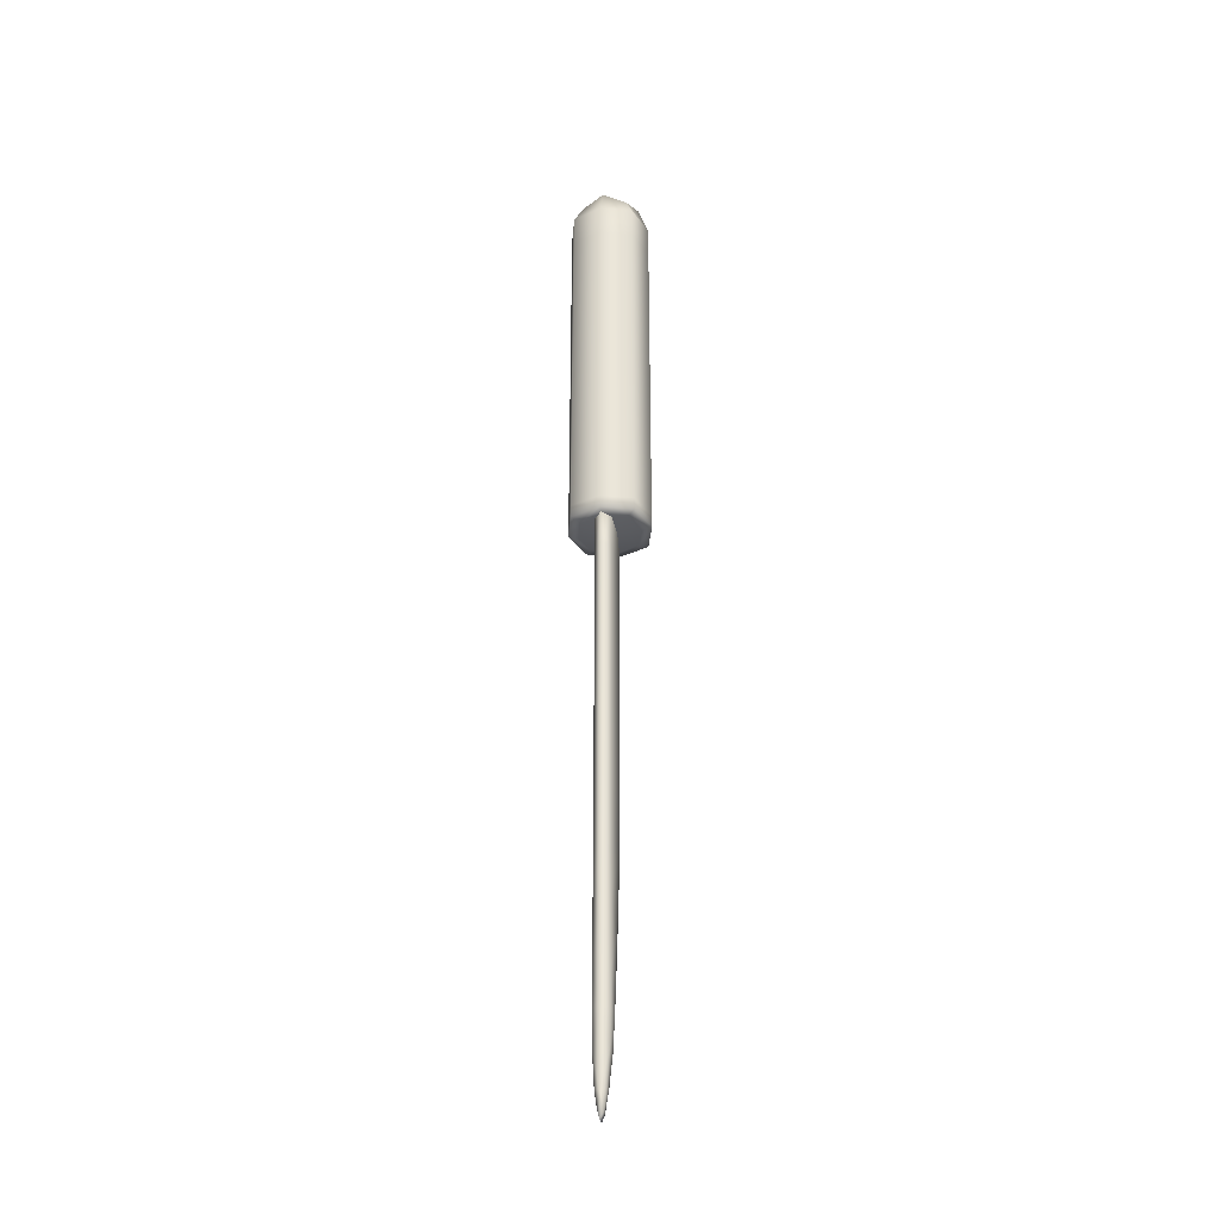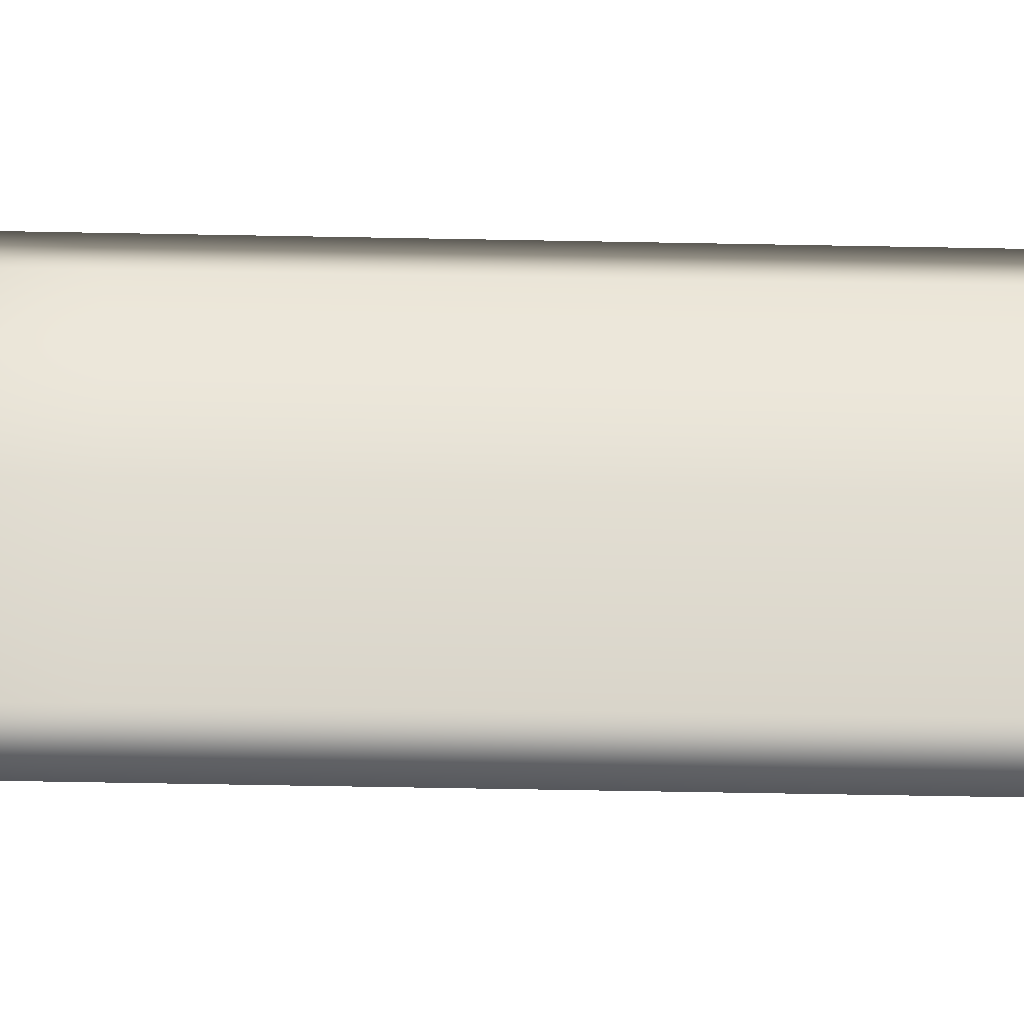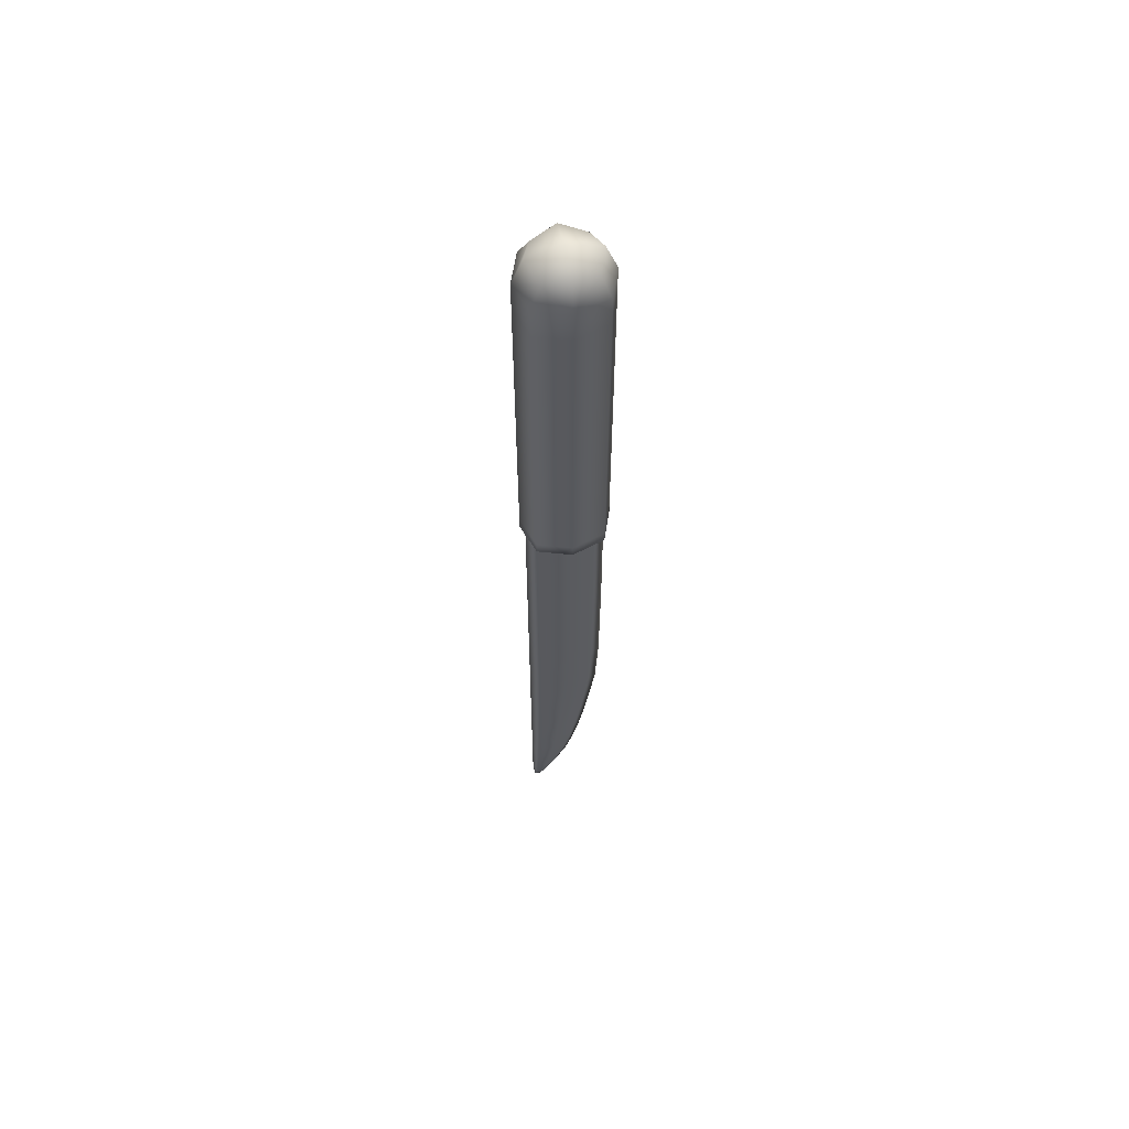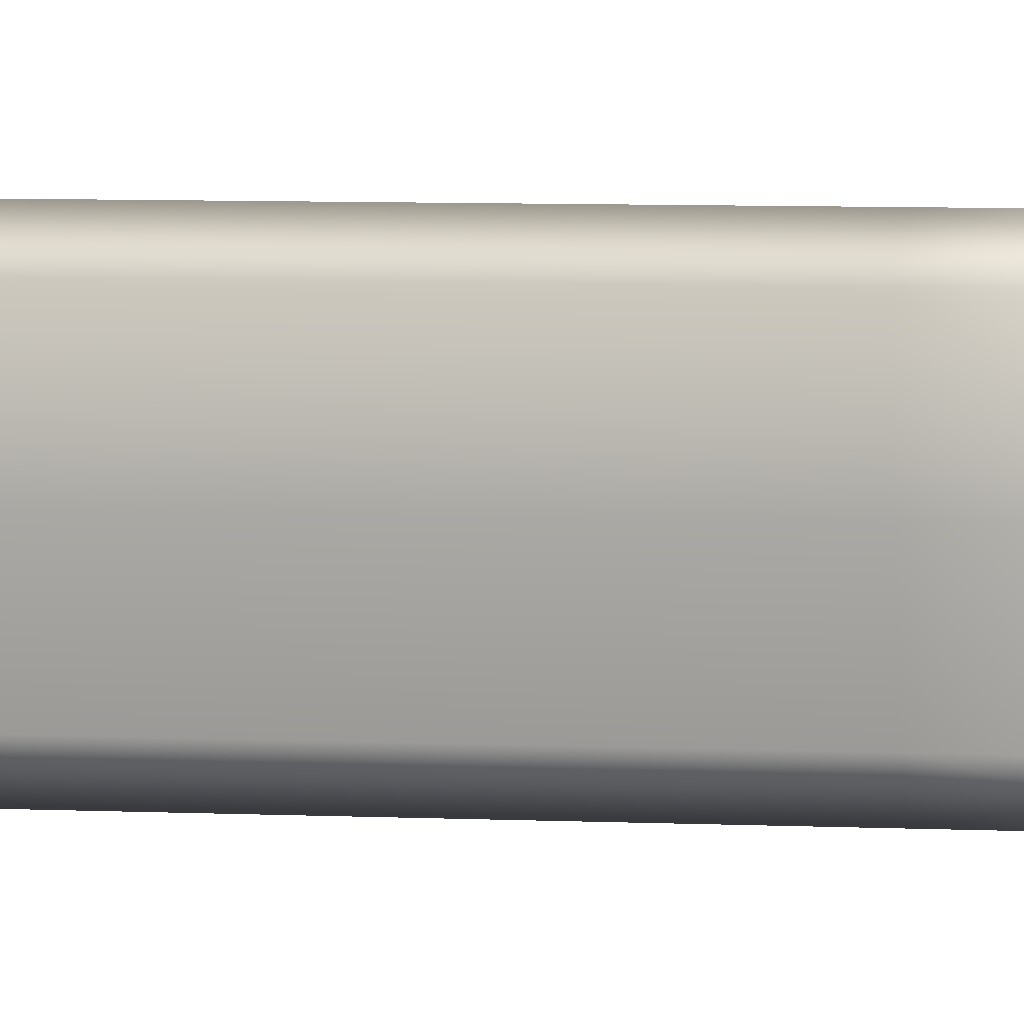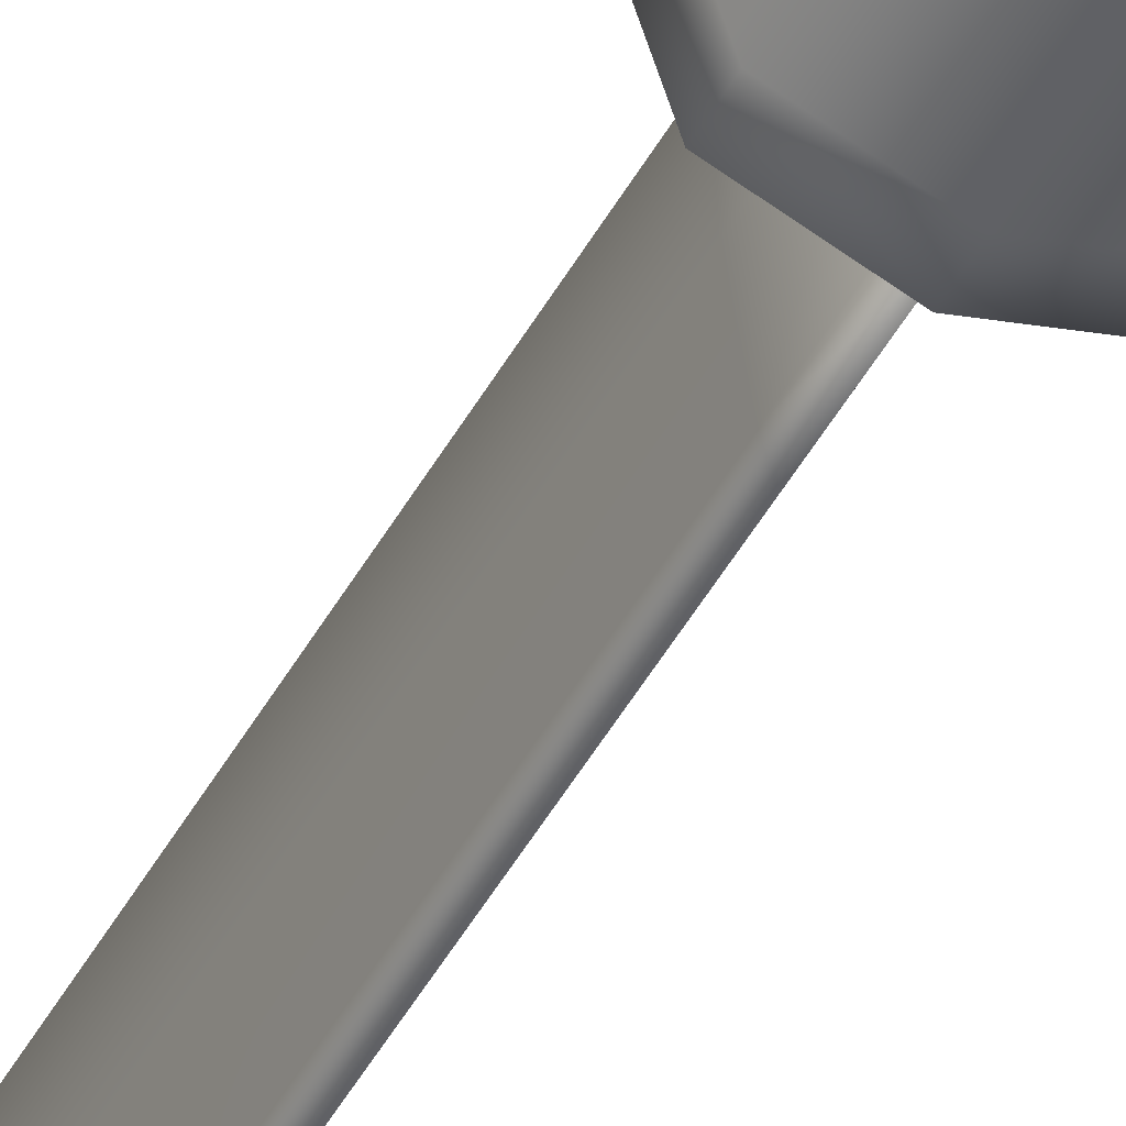
<metadata>
{"format":"obj","ext":"obj","renderer":"f3d","projection":"perspective","resolution":1024,"background":"white","views":[{"elev":-31.7,"azim":-167.5,"up":"+Z"},{"elev":-27.2,"azim":87.9,"up":"+Y"},{"elev":59.8,"azim":-101.2,"up":"+Z"},{"elev":2.9,"azim":-72.9,"up":"+Y"},{"elev":-47.7,"azim":-27.7,"up":"+Y"}]}
</metadata>
<code>
o Cube.006
v -4e-06 2.511 0.7188
v -4e-06 3.046 -9.566
v -4e-06 2.689 -8.963
v 0.0837 2.934 -9.043
v -4e-06 3.179 -9.122
v -0.0837 2.934 -9.043
v -0.1252 2.511 0.6286
v -4e-06 3.179 0.6286
v 0.1252 2.511 0.6286
v -4e-06 1.843 0.6286
v -0.1252 2.511 -2.163
v -4e-06 3.179 -2.163
v 0.1252 2.511 -2.163
v -4e-06 1.843 -2.163
v -0.1252 2.631 -6.666
v -4e-06 3.179 -6.689
v 0.1252 2.631 -6.666
v -4e-06 2.082 -6.643
v -0.1252 2.751 -7.913
v -4e-06 3.179 -7.906
v 0.1252 2.751 -7.913
v -4e-06 2.324 -7.921
v -4e-06 1.912 -5.416
v 0.1252 2.546 -5.444
v -4e-06 3.179 -5.472
v -0.1252 2.546 -5.444
v -0.09389 2.511 0.6963
v -4e-06 3.012 0.6963
v 0.09388 2.511 0.6963
v -4e-06 2.01 0.6963
v -0.04204 3.018 -9.435
v -4e-06 3.146 -9.537
v 0.04203 3.018 -9.435
v -4e-06 2.89 -9.333
v 0.04658 2.01 0.6286
v -0.03621 2.75 -8.983
v 0.1412 3.012 0.6286
v -0.1412 3.012 0.6286
v 0.04658 2.01 -2.163
v -0.04658 2.01 0.6286
v 0.1412 3.012 -2.163
v -0.1412 3.012 -2.163
v -0.1252 2.511 -0.1143
v -4e-06 3.179 -0.1143
v 0.1252 2.511 -0.1143
v -4e-06 1.843 -0.1143
v -0.04658 2.01 -2.163
v 0.04658 2.071 -5.423
v 0.1412 3.021 -5.465
v -0.1412 3.021 -5.465
v -0.1252 2.52 -4.334
v -4e-06 3.179 -4.341
v 0.1252 2.52 -4.334
v -4e-06 1.86 -4.327
v -0.04658 2.219 -6.649
v 0.04658 2.431 -7.919
v 0.1412 3.072 -7.908
v -0.1412 3.072 -7.908
v -0.1252 2.686 -7.299
v -4e-06 3.179 -7.297
v 0.1252 2.686 -7.299
v -4e-06 2.193 -7.3
v -0.04658 2.431 -7.919
v 0.03621 2.75 -8.983
v 0.08933 3.118 -9.102
v -0.08934 3.118 -9.102
v -0.1148 2.833 -8.499
v -4e-06 3.179 -8.514
v 0.1148 2.833 -8.499
v -4e-06 2.486 -8.483
v 0.04658 2.219 -6.649
v 0.1412 3.042 -6.683
v -0.1412 3.042 -6.683
v -0.04658 2.071 -5.423
v -4e-06 1.99 -5.998
v 0.1252 2.584 -6.04
v -4e-06 3.179 -6.081
v -0.1252 2.584 -6.04
v -0.04852 2.14 0.6787
v -0.09057 2.882 0.6787
v 0.04852 2.14 0.6787
v 0.09056 2.882 0.6787
v -0.04909 3.107 -9.397
v -0.02548 2.885 -9.27
v 0.04908 3.107 -9.397
v 0.02547 2.885 -9.27
v 0.04658 2.01 -0.1143
v -0.04658 2.01 -0.1143
v 0.1412 3.012 -0.1143
v -0.1412 3.012 -0.1143
v -0.04658 2.025 -4.329
v 0.04658 2.025 -4.329
v 0.1412 3.014 -4.339
v -0.1412 3.014 -4.339
v -0.04658 2.316 -7.3
v 0.04658 2.316 -7.3
v 0.1412 3.056 -7.298
v -0.1412 3.056 -7.298
v -0.04399 2.573 -8.487
v 0.04398 2.573 -8.487
v 0.1282 3.092 -8.51
v -0.1282 3.092 -8.51
v 0.04658 2.138 -6.009
v 0.1412 3.03 -6.07
v -0.1412 3.03 -6.07
v -0.04658 2.138 -6.009
f 1 28 80 27
f 1 27 79 30
f 1 30 81 29
f 1 29 82 28
f 2 31 83 32
f 2 32 85 33
f 2 33 86 34
f 2 34 84 31
f 3 64 100 70
f 3 70 99 36
f 3 36 84 34
f 3 34 86 64
f 4 65 101 69
f 4 69 100 64
f 4 64 86 33
f 4 33 85 65
f 5 66 102 68
f 5 68 101 65
f 5 65 85 32
f 5 32 83 66
f 6 36 99 67
f 6 67 102 66
f 6 66 83 31
f 6 31 84 36
f 7 40 79 27
f 7 27 80 38
f 7 38 90 43
f 7 43 88 40
f 8 38 80 28
f 8 28 82 37
f 8 37 89 44
f 8 44 90 38
f 9 37 82 29
f 9 29 81 35
f 9 35 87 45
f 9 45 89 37
f 10 35 81 30
f 10 30 79 40
f 10 40 88 46
f 10 46 87 35
f 11 47 88 43
f 11 43 90 42
f 11 42 94 51
f 11 51 91 47
f 12 42 90 44
f 12 44 89 41
f 12 41 93 52
f 12 52 94 42
f 13 41 89 45
f 13 45 87 39
f 13 39 92 53
f 13 53 93 41
f 14 39 87 46
f 14 46 88 47
f 14 47 91 54
f 14 54 92 39
f 15 55 106 78
f 15 78 105 73
f 15 73 98 59
f 15 59 95 55
f 16 73 105 77
f 16 77 104 72
f 16 72 97 60
f 16 60 98 73
f 17 72 104 76
f 17 76 103 71
f 17 71 96 61
f 17 61 97 72
f 18 71 103 75
f 18 75 106 55
f 18 55 95 62
f 18 62 96 71
f 19 63 95 59
f 19 59 98 58
f 19 58 102 67
f 19 67 99 63
f 20 58 98 60
f 20 60 97 57
f 20 57 101 68
f 20 68 102 58
f 21 57 97 61
f 21 61 96 56
f 21 56 100 69
f 21 69 101 57
f 22 56 96 62
f 22 62 95 63
f 22 63 99 70
f 22 70 100 56
f 23 48 92 54
f 23 54 91 74
f 23 74 106 75
f 23 75 103 48
f 24 49 93 53
f 24 53 92 48
f 24 48 103 76
f 24 76 104 49
f 25 50 94 52
f 25 52 93 49
f 25 49 104 77
f 25 77 105 50
f 26 74 91 51
f 26 51 94 50
f 26 50 105 78
f 26 78 106 74
o Cube.005
v -0.7024 2.511 0.4972
v -4e-06 2.511 0.4224
v 0.7024 2.511 6.904
v -4e-06 2.511 7.561
v -4e-06 1.752 0.4972
v -4e-06 3.27 0.4972
v -4e-06 3.27 5.967
v -4e-06 1.752 5.967
v 0.7024 2.511 3.803
v -0.7024 2.511 5.967
v 0.7024 2.511 1.245
v -4e-06 3.27 3.803
v -4e-06 1.752 3.803
v -0.7024 2.511 3.803
v 0.7024 2.511 0.4972
v -4e-06 3.27 1.245
v -4e-06 1.752 1.245
v -0.7024 2.511 1.245
v -0.7024 2.511 6.904
v -4e-06 1.752 6.904
v -4e-06 3.27 6.904
v 0.7024 2.511 5.967
v -0.5268 2.511 7.397
v -0.5268 3.08 0.4972
v -0.5268 2.511 0.4411
v -0.5268 1.942 6.904
v -4e-06 3.08 0.4411
v 0.5268 2.511 0.4411
v -4e-06 1.942 0.4411
v 0.5268 3.08 6.904
v 0.5268 2.511 7.397
v 0.5268 1.942 0.4972
v -4e-06 3.08 7.397
v -4e-06 1.942 7.397
v -0.5268 3.08 5.967
v -0.5268 1.942 3.803
v 0.5268 3.08 3.803
v 0.5268 1.942 5.967
v -4e-06 3.27 5.286
v -4e-06 1.752 5.286
v 0.7024 2.511 5.286
v -0.7024 2.511 5.286
v -0.5268 3.08 3.803
v 0.5268 1.942 3.803
v -0.5268 1.942 1.245
v 0.5268 3.08 1.245
v 0.7024 2.511 2.221
v -4e-06 3.27 2.221
v -4e-06 1.752 2.221
v -0.7024 2.511 2.221
v -0.5268 3.08 1.245
v 0.5268 1.942 1.245
v -0.5268 1.942 0.4972
v 0.5268 3.08 0.4972
v 0.7024 2.511 0.7216
v -4e-06 3.27 0.7216
v -4e-06 1.752 0.7216
v -0.7024 2.511 0.7216
v -0.5268 1.942 5.967
v 0.5268 3.08 5.967
v -0.5268 3.08 6.904
v 0.5268 1.942 6.904
v -0.7024 2.511 6.341
v -4e-06 1.752 6.341
v -4e-06 3.27 6.341
v 0.7024 2.511 6.341
v -0.3903 2.089 7.269
v -0.3903 2.933 7.269
v -0.3903 2.089 0.4557
v -0.3903 2.933 0.4557
v 0.3902 2.089 7.269
v 0.3902 2.933 7.269
v 0.3902 2.089 0.4557
v 0.3902 2.933 0.4557
v -0.5268 3.08 5.286
v -0.5268 1.942 5.286
v 0.5268 3.08 5.286
v 0.5268 1.942 5.286
v -0.5268 3.08 2.221
v 0.5268 1.942 2.221
v -0.5268 1.942 2.221
v 0.5268 3.08 2.221
v -0.5268 3.08 0.7216
v 0.5268 1.942 0.7216
v -0.5268 1.942 0.7216
v 0.5268 3.08 0.7216
v -0.5268 1.942 6.341
v 0.5268 3.08 6.341
v -0.5268 3.08 6.341
v 0.5268 1.942 6.341
f 107 164 189 130
f 107 130 176 131
f 107 131 175 159
f 107 159 191 164
f 108 131 176 133
f 108 133 180 134
f 108 134 179 135
f 108 135 175 131
f 109 172 194 136
f 109 136 178 137
f 109 137 177 168
f 109 168 196 172
f 110 137 178 139
f 110 139 174 129
f 110 129 173 140
f 110 140 177 137
f 111 163 191 159
f 111 159 175 135
f 111 135 179 138
f 111 138 190 163
f 112 162 192 160
f 112 160 180 133
f 112 133 176 130
f 112 130 189 162
f 113 171 194 166
f 113 166 183 145
f 113 145 181 141
f 113 141 195 171
f 114 170 193 165
f 114 165 182 146
f 114 146 184 144
f 114 144 196 170
f 115 153 188 143
f 115 143 183 147
f 115 147 184 150
f 115 150 186 153
f 116 169 195 141
f 116 141 181 148
f 116 148 182 165
f 116 165 193 169
f 117 161 192 152
f 117 152 188 153
f 117 153 186 158
f 117 158 190 161
f 118 145 183 143
f 118 143 188 154
f 118 154 185 149
f 118 149 181 145
f 119 146 182 142
f 119 142 187 155
f 119 155 186 150
f 119 150 184 146
f 120 148 181 149
f 120 149 185 156
f 120 156 187 142
f 120 142 182 148
f 121 134 180 160
f 121 160 192 161
f 121 161 190 138
f 121 138 179 134
f 122 154 188 152
f 122 152 192 162
f 122 162 189 157
f 122 157 185 154
f 123 155 187 151
f 123 151 191 163
f 123 163 190 158
f 123 158 186 155
f 124 156 185 157
f 124 157 189 164
f 124 164 191 151
f 124 151 187 156
f 125 129 174 167
f 125 167 195 169
f 125 169 193 132
f 125 132 173 129
f 126 140 173 132
f 126 132 193 170
f 126 170 196 168
f 126 168 177 140
f 127 139 178 136
f 127 136 194 171
f 127 171 195 167
f 127 167 174 139
f 128 147 183 166
f 128 166 194 172
f 128 172 196 144
f 128 144 184 147

</code>
